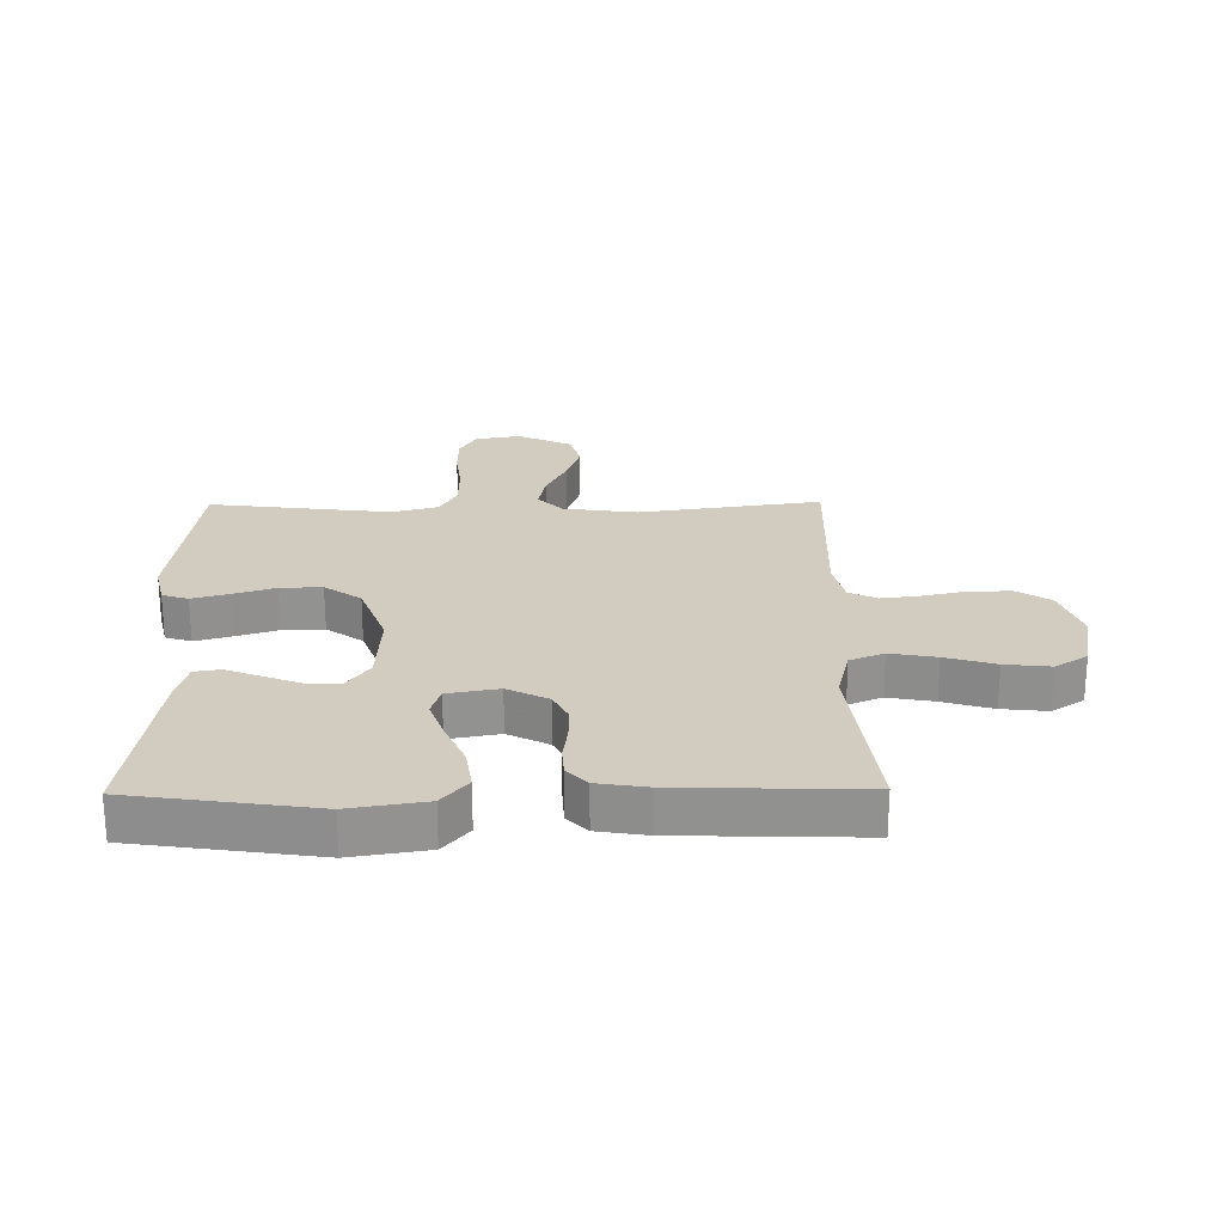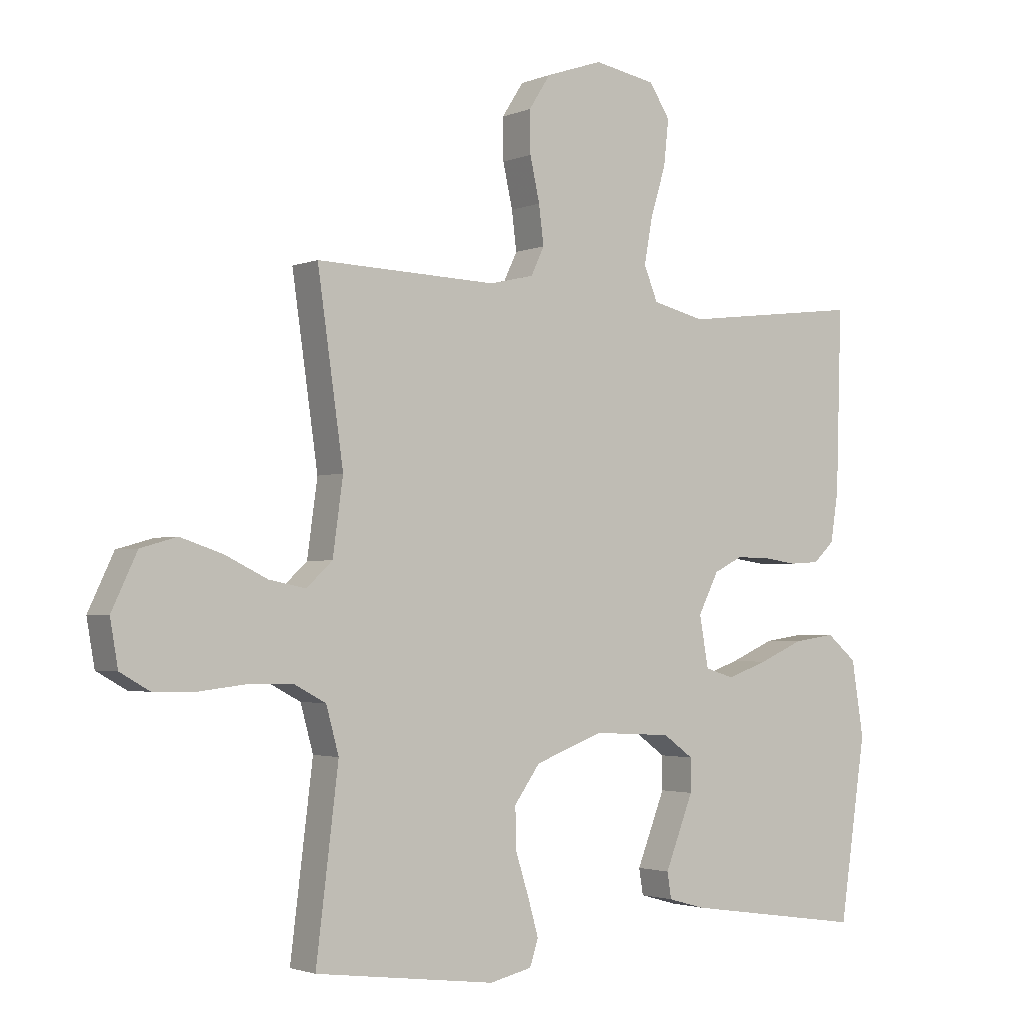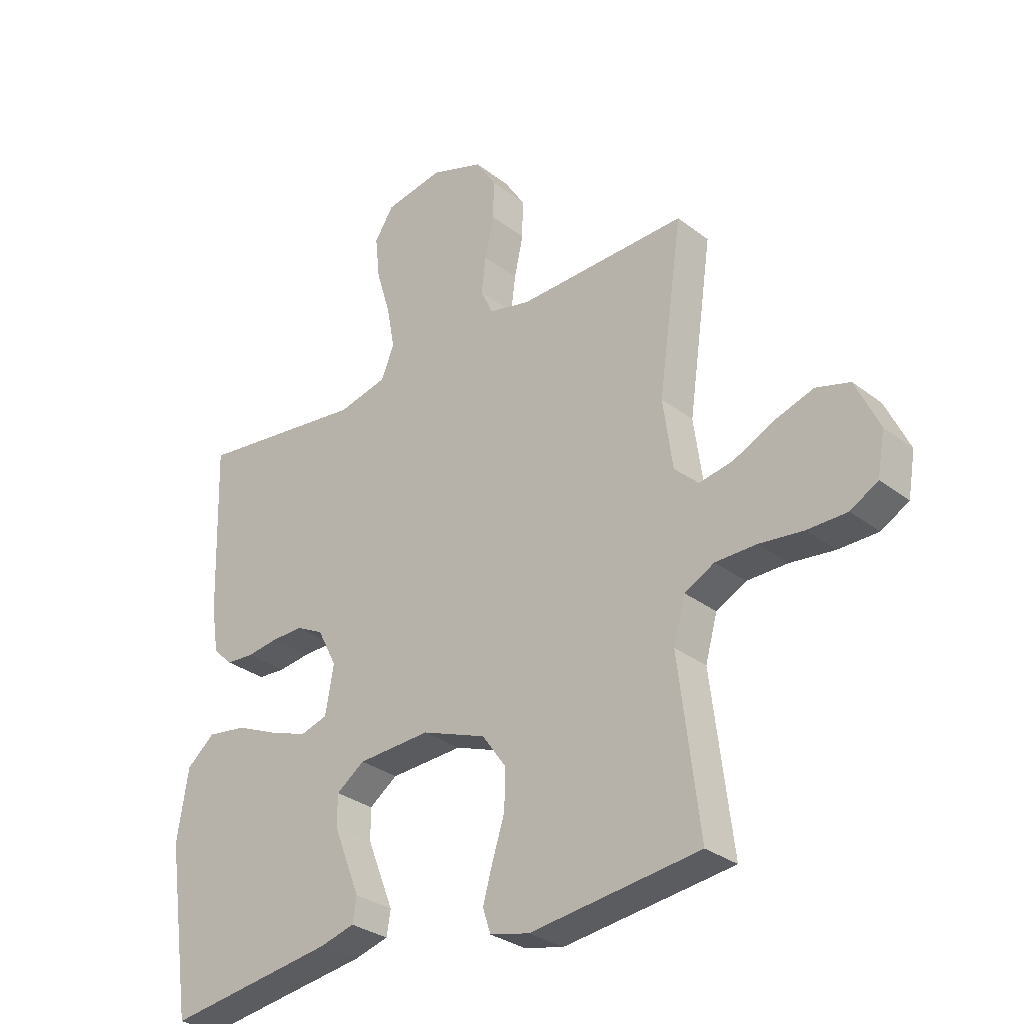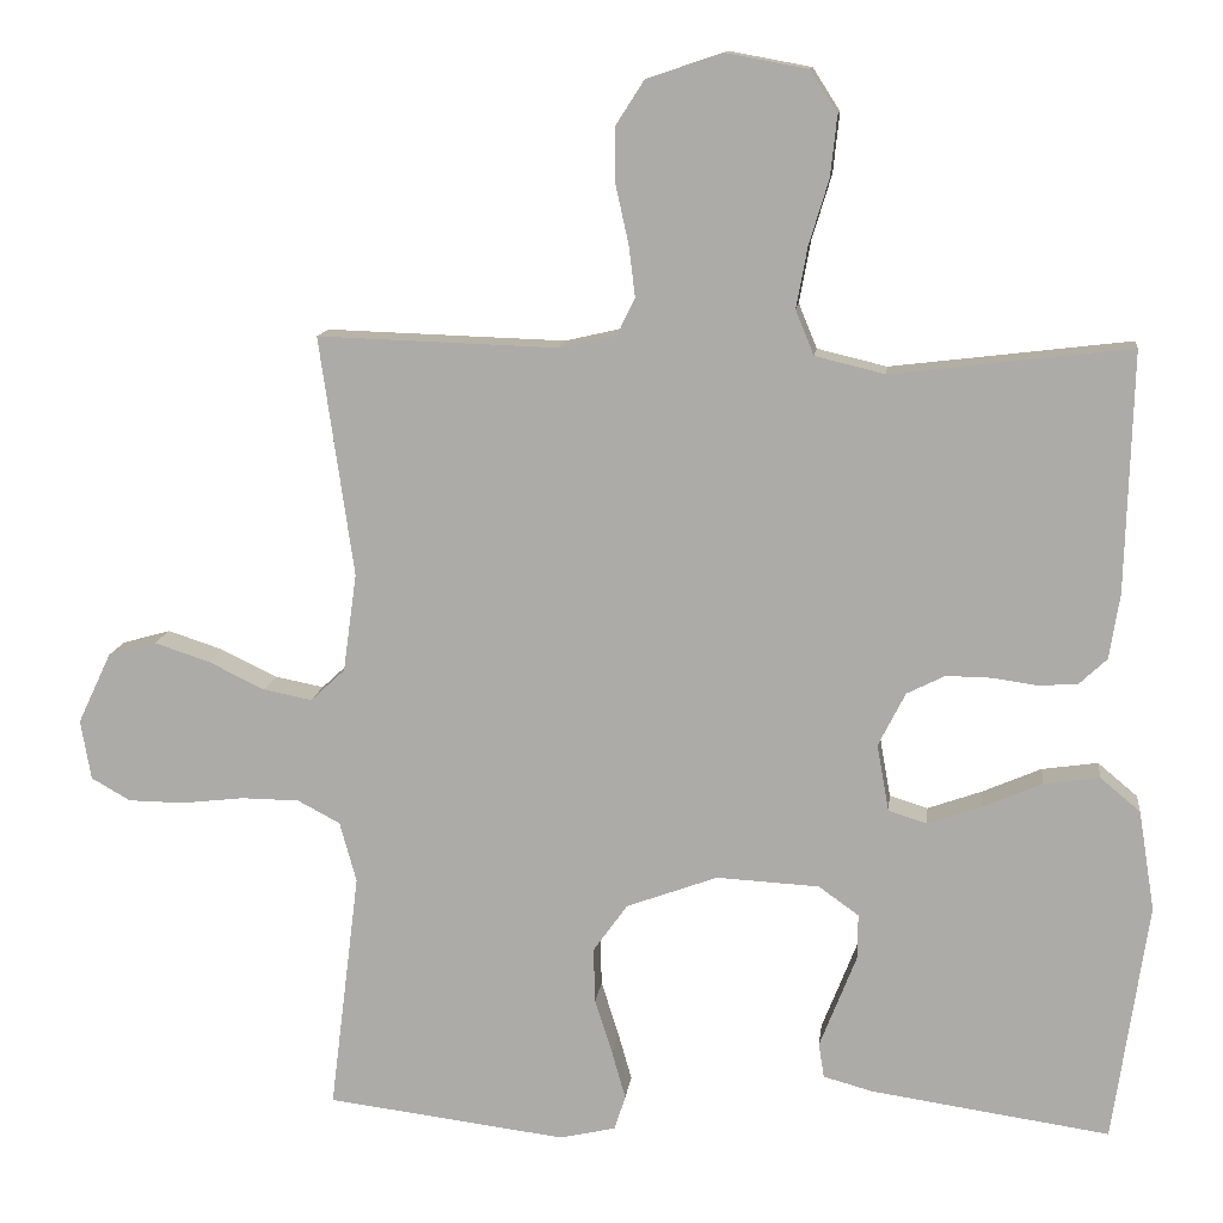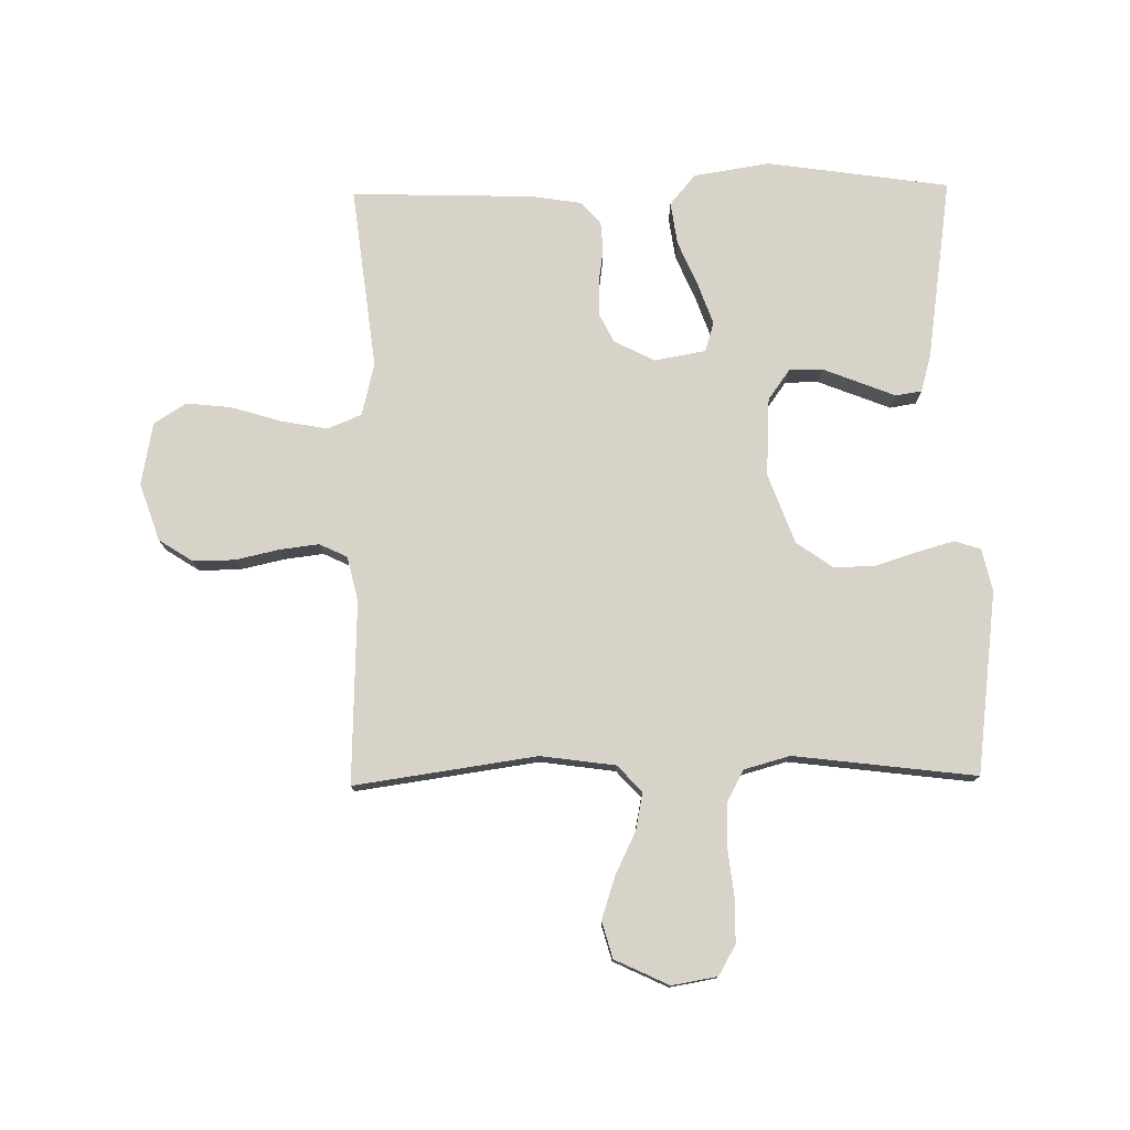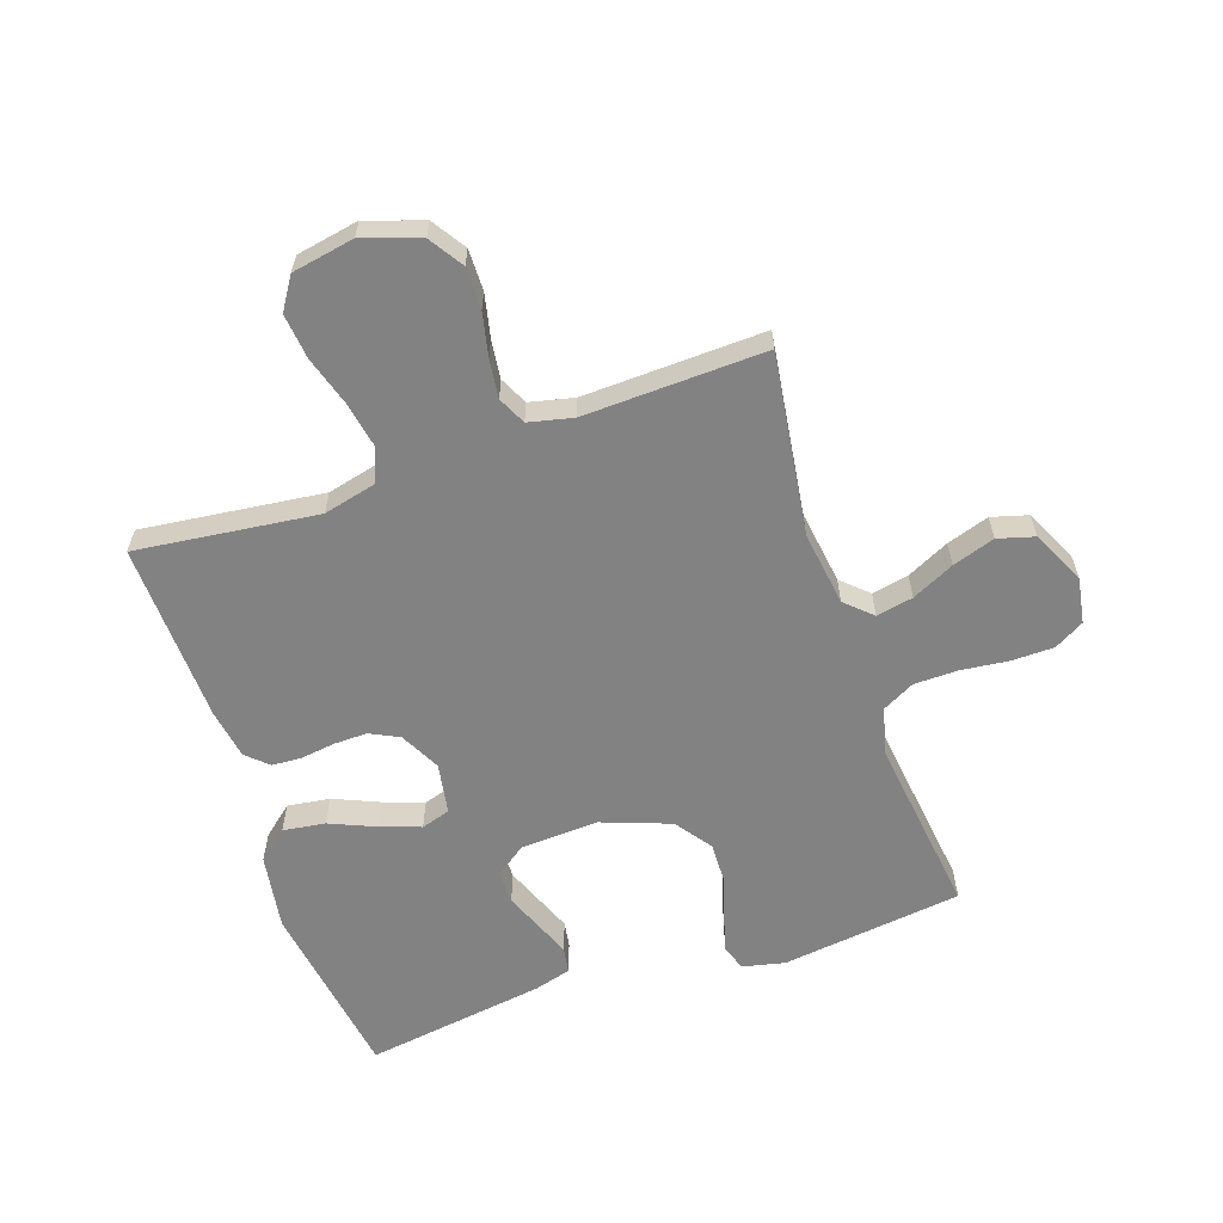
<metadata>
{"format":"obj","ext":"obj","renderer":"f3d","projection":"perspective","resolution":1024,"background":"white","views":[{"elev":24.0,"azim":-90.7,"up":"+Y"},{"elev":-2.3,"azim":144.4,"up":"+Z"},{"elev":-30.3,"azim":42.0,"up":"+Z"},{"elev":12.3,"azim":-173.3,"up":"+Z"},{"elev":77.2,"azim":89.1,"up":"+Y"},{"elev":-60.8,"azim":18.9,"up":"+Y"}]}
</metadata>
<code>
v 0.5 0.07 0.5
v 0.457 0.07 0.2
v 0.474 0.07 0.077
v 0.517 0.07 0.037
v 0.578 0.07 0.049
v 0.648 0.07 0.083
v 0.718 0.07 0.106
v 0.778 0.07 0.089
v 0.82 0.07 0
v 0.807 0.07 -0.075
v 0.758 0.07 -0.103
v 0.688 0.07 -0.104
v 0.61 0.07 -0.095
v 0.537 0.07 -0.096
v 0.484 0.07 -0.124
v 0.463 0.07 -0.2
v 0.5 0.07 -0.5
v 0.2 0.07 -0.538
v 0.13 0.07 -0.522
v 0.116 0.07 -0.479
v 0.133 0.07 -0.419
v 0.155 0.07 -0.35
v 0.157 0.07 -0.281
v 0.114 0.07 -0.221
v 0 0.07 -0.179
v -0.129 0.07 -0.186
v -0.179 0.07 -0.222
v -0.179 0.07 -0.277
v -0.155 0.07 -0.338
v -0.132 0.07 -0.396
v -0.139 0.07 -0.439
v -0.2 0.07 -0.456
v -0.5 0.07 -0.5
v -0.544 0.07 -0.2
v -0.524 0.07 -0.075
v -0.474 0.07 -0.033
v -0.404 0.07 -0.043
v -0.33 0.07 -0.075
v -0.262 0.07 -0.099
v -0.214 0.07 -0.084
v -0.199 0.07 0
v -0.233 0.07 0.067
v -0.281 0.07 0.091
v -0.337 0.07 0.09
v -0.394 0.07 0.082
v -0.443 0.07 0.085
v -0.478 0.07 0.118
v -0.491 0.07 0.2
v -0.5 0.07 0.5
v -0.2 0.07 0.464
v -0.113 0.07 0.485
v -0.09 0.07 0.541
v -0.104 0.07 0.617
v -0.129 0.07 0.699
v -0.137 0.07 0.774
v -0.103 0.07 0.827
v 0 0.07 0.846
v 0.094 0.07 0.814
v 0.13 0.07 0.758
v 0.129 0.07 0.689
v 0.113 0.07 0.617
v 0.105 0.07 0.553
v 0.127 0.07 0.507
v 0.2 0.07 0.49
v 0.5 0 0.5
v 0.457 0 0.2
v 0.474 0 0.077
v 0.517 0 0.037
v 0.578 0 0.049
v 0.648 0 0.083
v 0.718 0 0.106
v 0.778 0 0.089
v 0.82 0 0
v 0.807 0 -0.075
v 0.758 0 -0.103
v 0.688 0 -0.104
v 0.61 0 -0.095
v 0.537 0 -0.096
v 0.484 0 -0.124
v 0.463 0 -0.2
v 0.5 0 -0.5
v 0.2 0 -0.538
v 0.13 0 -0.522
v 0.116 0 -0.479
v 0.133 0 -0.419
v 0.155 0 -0.35
v 0.157 0 -0.281
v 0.114 0 -0.221
v 0 0 -0.179
v -0.129 0 -0.186
v -0.179 0 -0.222
v -0.179 0 -0.277
v -0.155 0 -0.338
v -0.132 0 -0.396
v -0.139 0 -0.439
v -0.2 0 -0.456
v -0.5 0 -0.5
v -0.544 0 -0.2
v -0.524 0 -0.075
v -0.474 0 -0.033
v -0.404 0 -0.043
v -0.33 0 -0.075
v -0.262 0 -0.099
v -0.214 0 -0.084
v -0.199 0 0
v -0.233 0 0.067
v -0.281 0 0.091
v -0.337 0 0.09
v -0.394 0 0.082
v -0.443 0 0.085
v -0.478 0 0.118
v -0.491 0 0.2
v -0.5 0 0.5
v -0.2 0 0.464
v -0.113 0 0.485
v -0.09 0 0.541
v -0.104 0 0.617
v -0.129 0 0.699
v -0.137 0 0.774
v -0.103 0 0.827
v 0 0 0.846
v 0.094 0 0.814
v 0.13 0 0.758
v 0.129 0 0.689
v 0.113 0 0.617
v 0.105 0 0.553
v 0.127 0 0.507
v 0.2 0 0.49
f 58 59 60 61
f 58 61 62
f 57 58 62
f 56 57 62
f 53 54 55 56
f 52 53 56 62
f 51 52 62 63
f 47 48 49 50
f 44 45 46 47
f 43 44 47 50
f 42 43 50 51
f 35 36 37 38
f 35 38 39
f 34 35 39
f 33 34 39 40
f 29 30 31 32
f 28 29 32 33
f 27 28 33 40
f 19 20 21 22
f 17 18 19 22
f 16 17 22 23
f 15 16 23 24
f 10 11 12 13
f 10 13 14
f 9 10 14
f 8 9 14
f 5 6 7 8
f 5 8 14 15
f 64 1 2
f 64 2 3
f 63 64 3
f 41 42 51 63
f 41 63 3
f 26 27 40 41
f 25 26 41 3
f 24 25 3 4
f 4 5 15 24
f 125 124 123 122
f 126 125 122
f 126 122 121
f 126 121 120
f 120 119 118 117
f 126 120 117 116
f 127 126 116 115
f 114 113 112 111
f 111 110 109 108
f 114 111 108 107
f 115 114 107 106
f 102 101 100 99
f 103 102 99
f 103 99 98
f 104 103 98 97
f 96 95 94 93
f 97 96 93 92
f 104 97 92 91
f 86 85 84 83
f 86 83 82 81
f 87 86 81 80
f 88 87 80 79
f 77 76 75 74
f 78 77 74
f 78 74 73
f 78 73 72
f 72 71 70 69
f 79 78 72 69
f 66 65 128
f 67 66 128
f 67 128 127
f 127 115 106 105
f 67 127 105
f 105 104 91 90
f 67 105 90 89
f 68 67 89 88
f 88 79 69 68
f 1 65 66 2
f 2 66 67 3
f 3 67 68 4
f 4 68 69 5
f 5 69 70 6
f 6 70 71 7
f 7 71 72 8
f 8 72 73 9
f 9 73 74 10
f 10 74 75 11
f 11 75 76 12
f 12 76 77 13
f 13 77 78 14
f 14 78 79 15
f 15 79 80 16
f 16 80 81 17
f 17 81 82 18
f 18 82 83 19
f 19 83 84 20
f 20 84 85 21
f 21 85 86 22
f 22 86 87 23
f 23 87 88 24
f 24 88 89 25
f 25 89 90 26
f 26 90 91 27
f 27 91 92 28
f 28 92 93 29
f 29 93 94 30
f 30 94 95 31
f 31 95 96 32
f 32 96 97 33
f 33 97 98 34
f 34 98 99 35
f 35 99 100 36
f 36 100 101 37
f 37 101 102 38
f 38 102 103 39
f 39 103 104 40
f 40 104 105 41
f 41 105 106 42
f 42 106 107 43
f 43 107 108 44
f 44 108 109 45
f 45 109 110 46
f 46 110 111 47
f 47 111 112 48
f 48 112 113 49
f 49 113 114 50
f 50 114 115 51
f 51 115 116 52
f 52 116 117 53
f 53 117 118 54
f 54 118 119 55
f 55 119 120 56
f 56 120 121 57
f 57 121 122 58
f 58 122 123 59
f 59 123 124 60
f 60 124 125 61
f 61 125 126 62
f 62 126 127 63
f 63 127 128 64
f 64 128 65 1

</code>
